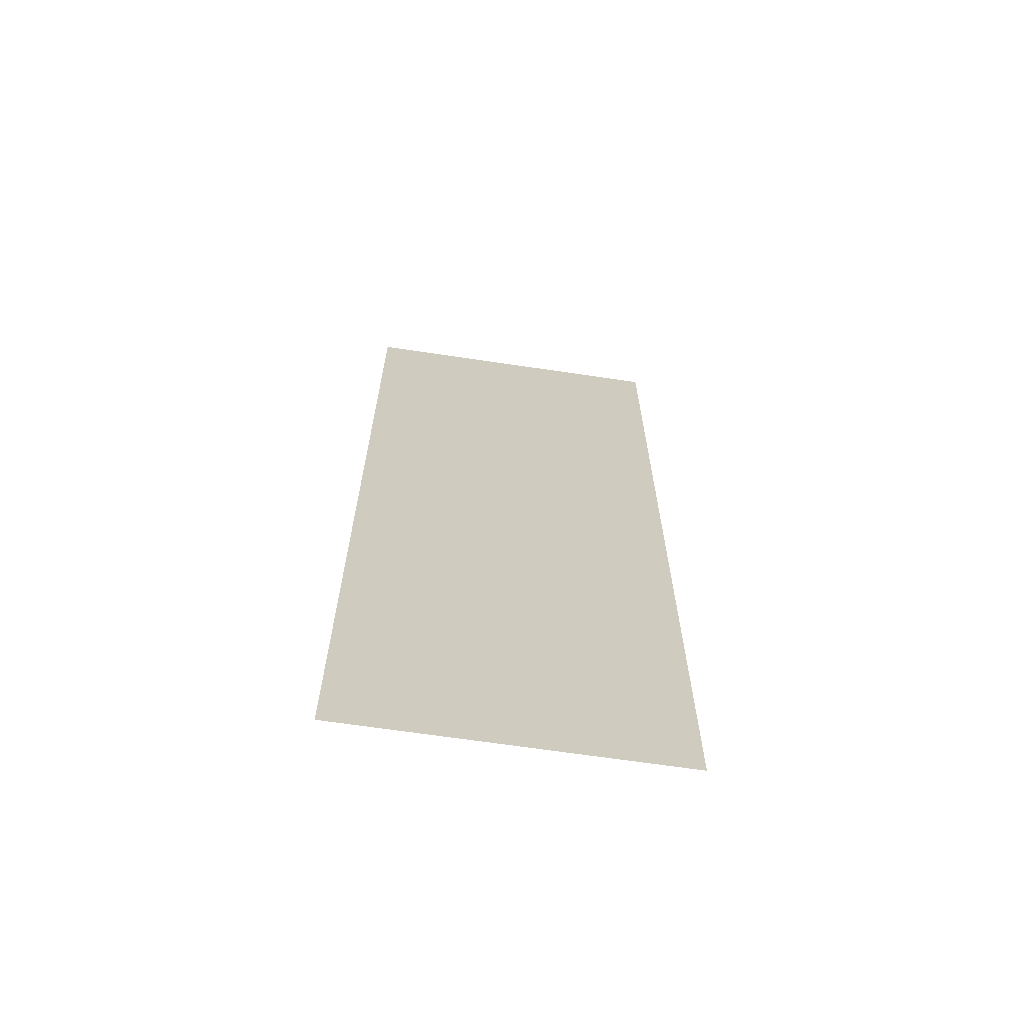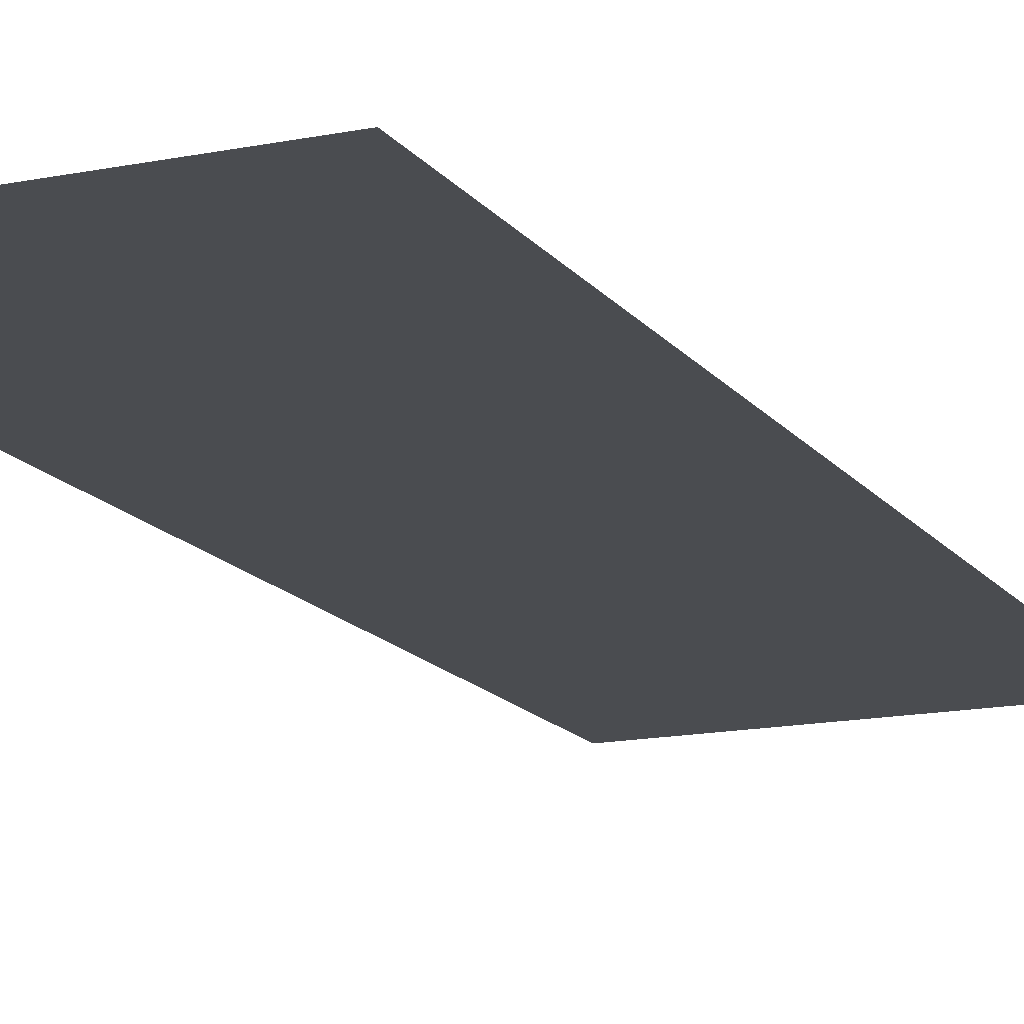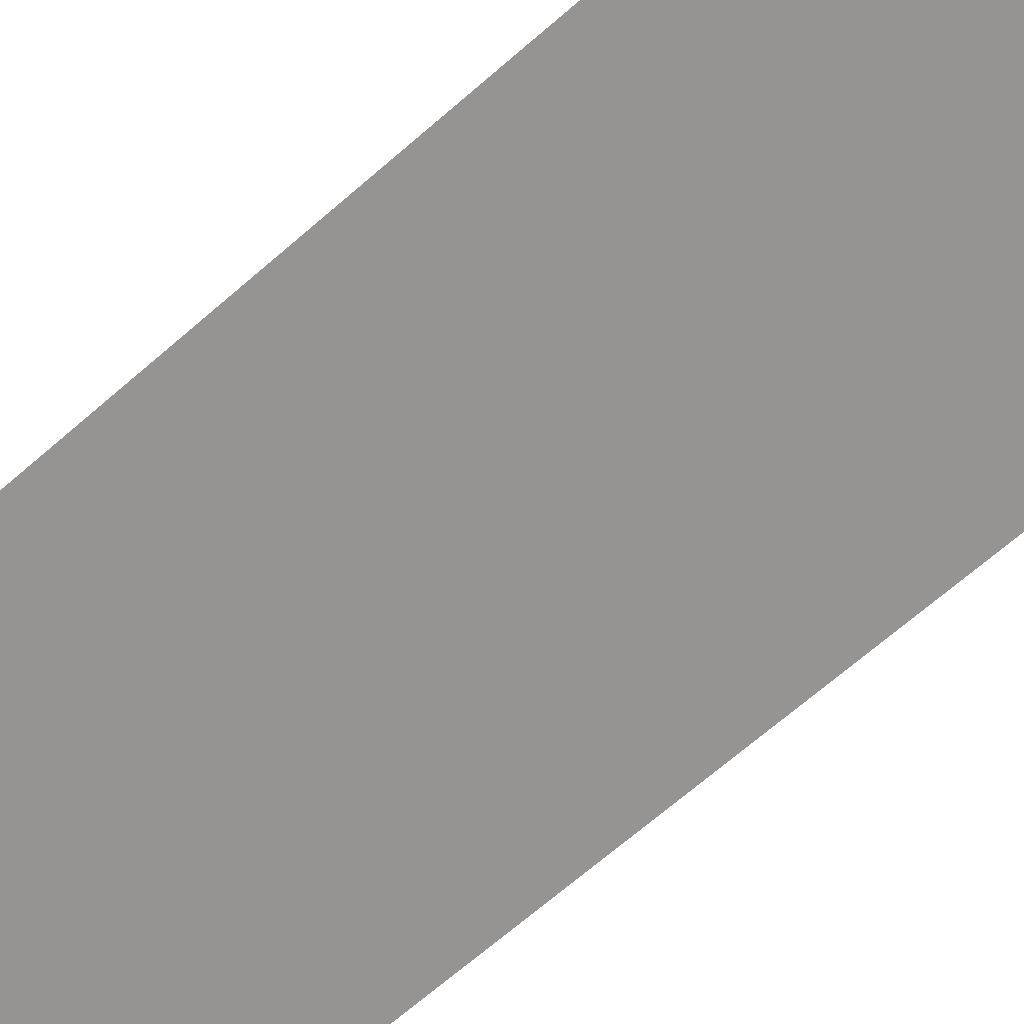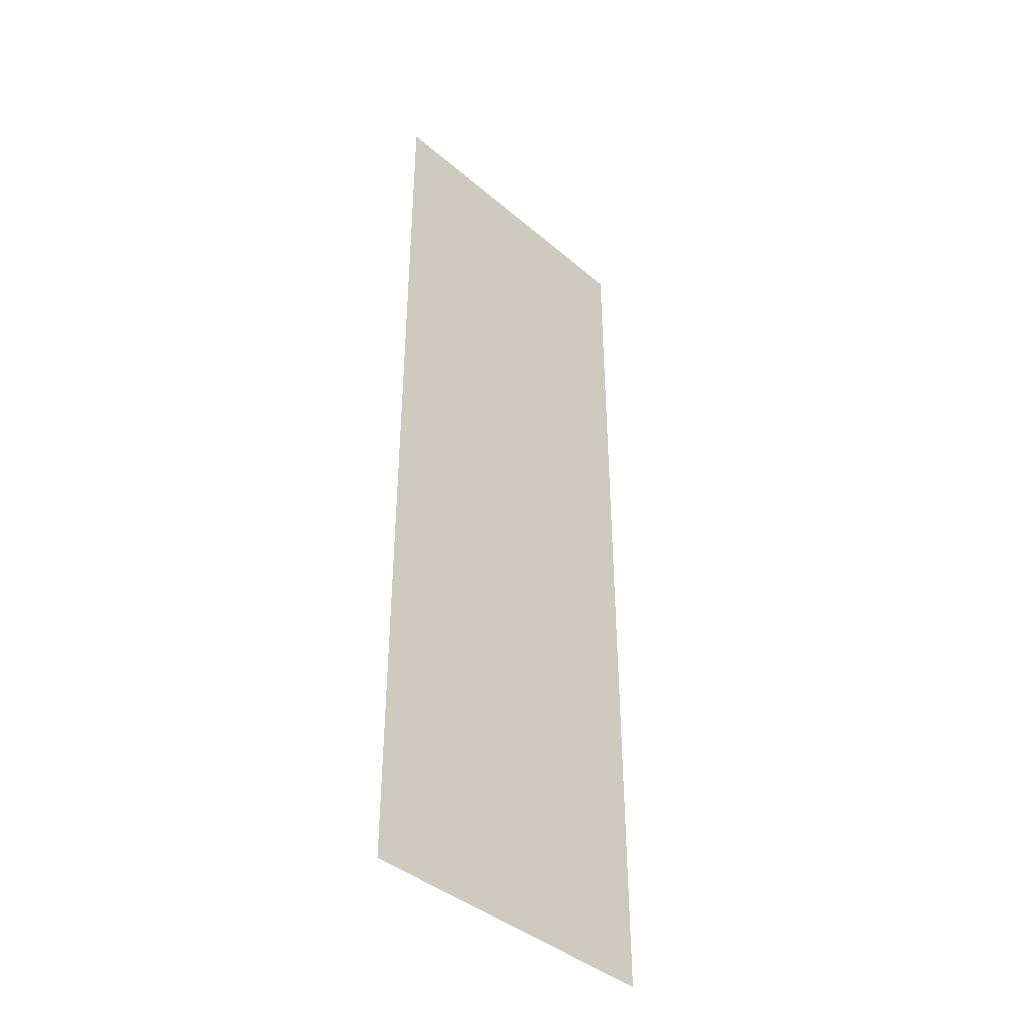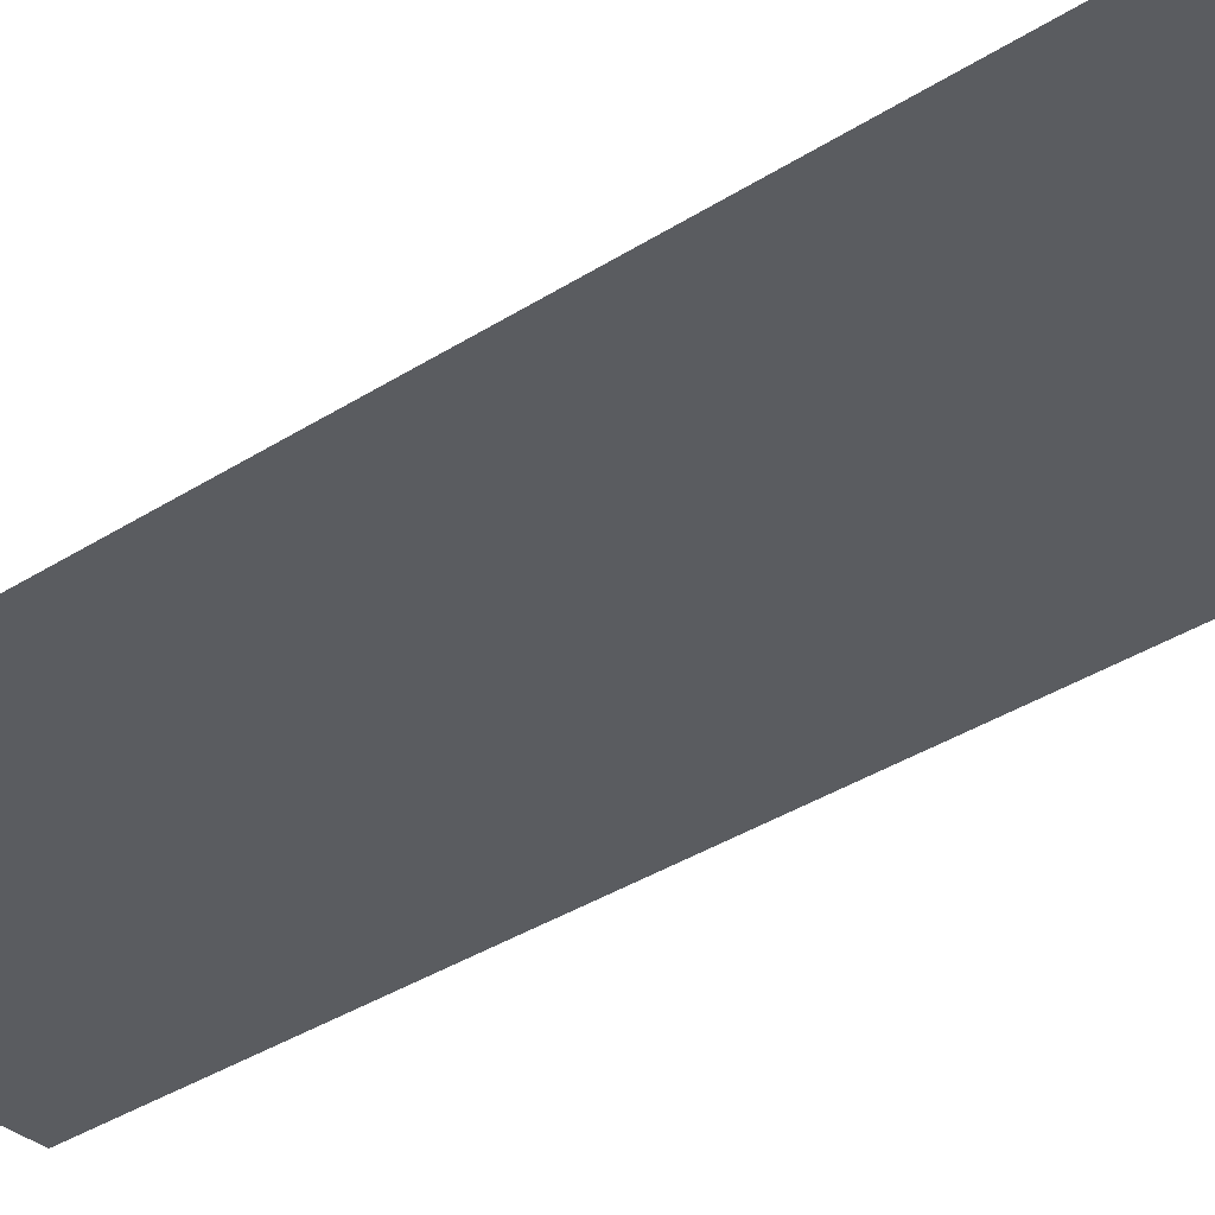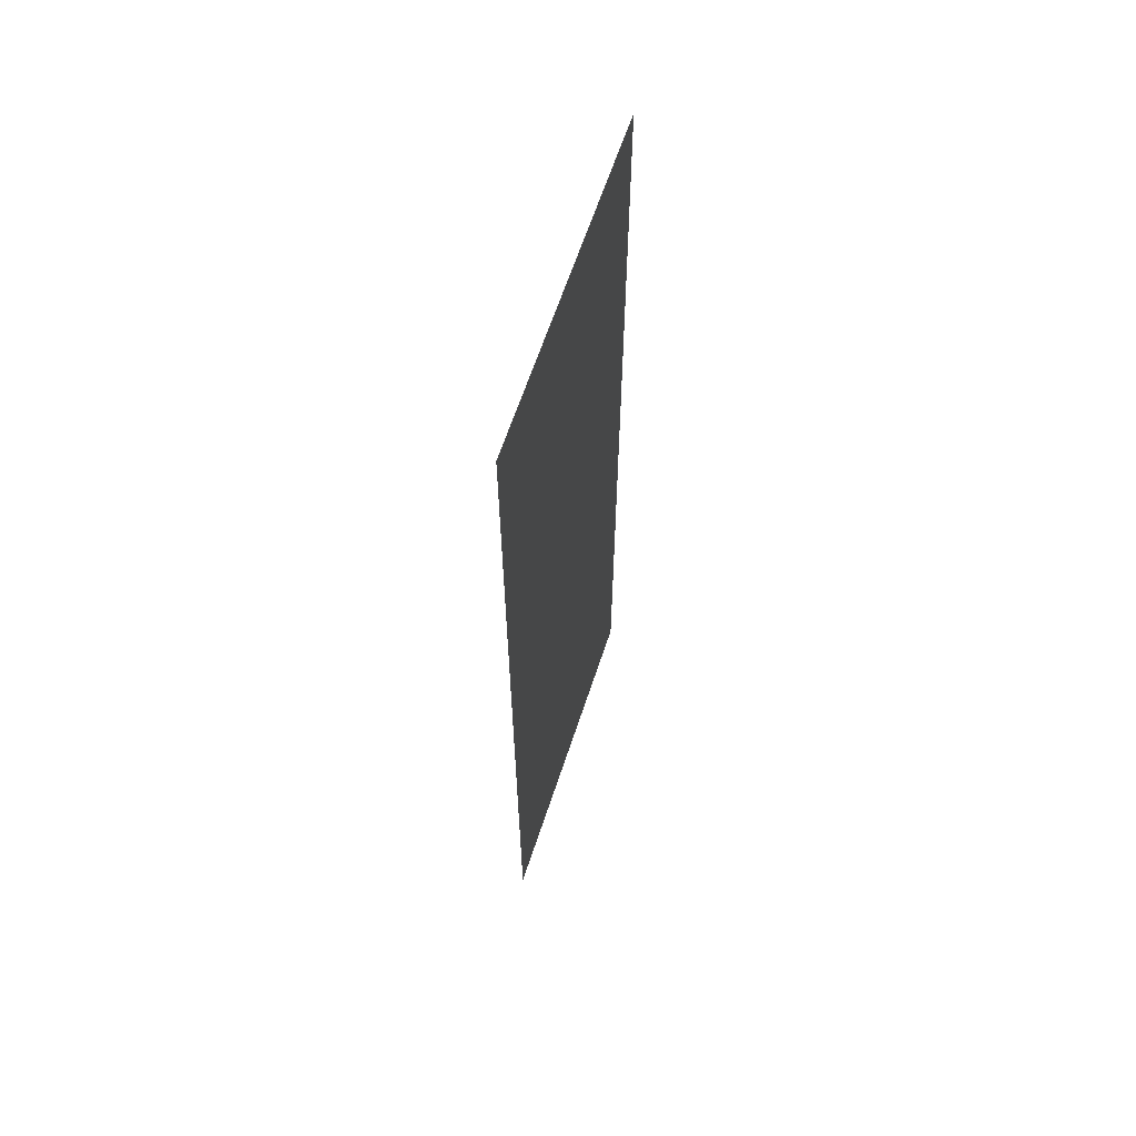
<metadata>
{"format":"obj","ext":"obj","renderer":"f3d","projection":"perspective","resolution":1024,"background":"white","views":[{"elev":-66.9,"azim":171.5,"up":"+Z"},{"elev":-15.0,"azim":-156.4,"up":"+Y"},{"elev":-67.2,"azim":-48.7,"up":"+Y"},{"elev":-41.1,"azim":-45.9,"up":"+Z"},{"elev":-33.8,"azim":131.7,"up":"+Y"},{"elev":63.9,"azim":-71.7,"up":"+Z"}]}
</metadata>
<code>
o Plane_Plane.001
v 15 1.3e-05 -45
v -15 1.5e-05 -45
v -15 -1.3e-05 45
v 15 -1.5e-05 45
f 1 2 3
f 4 1 3

</code>
